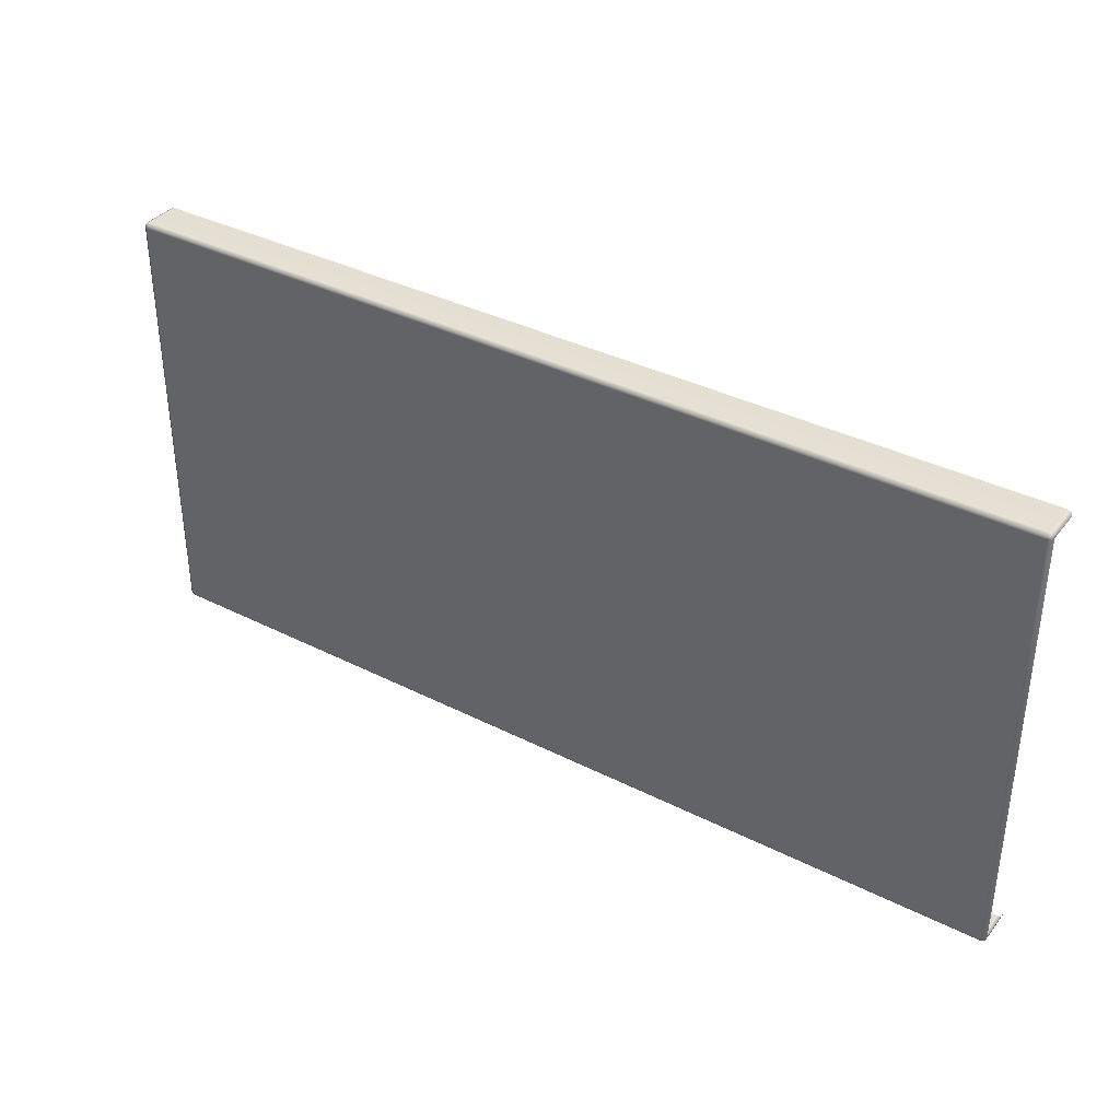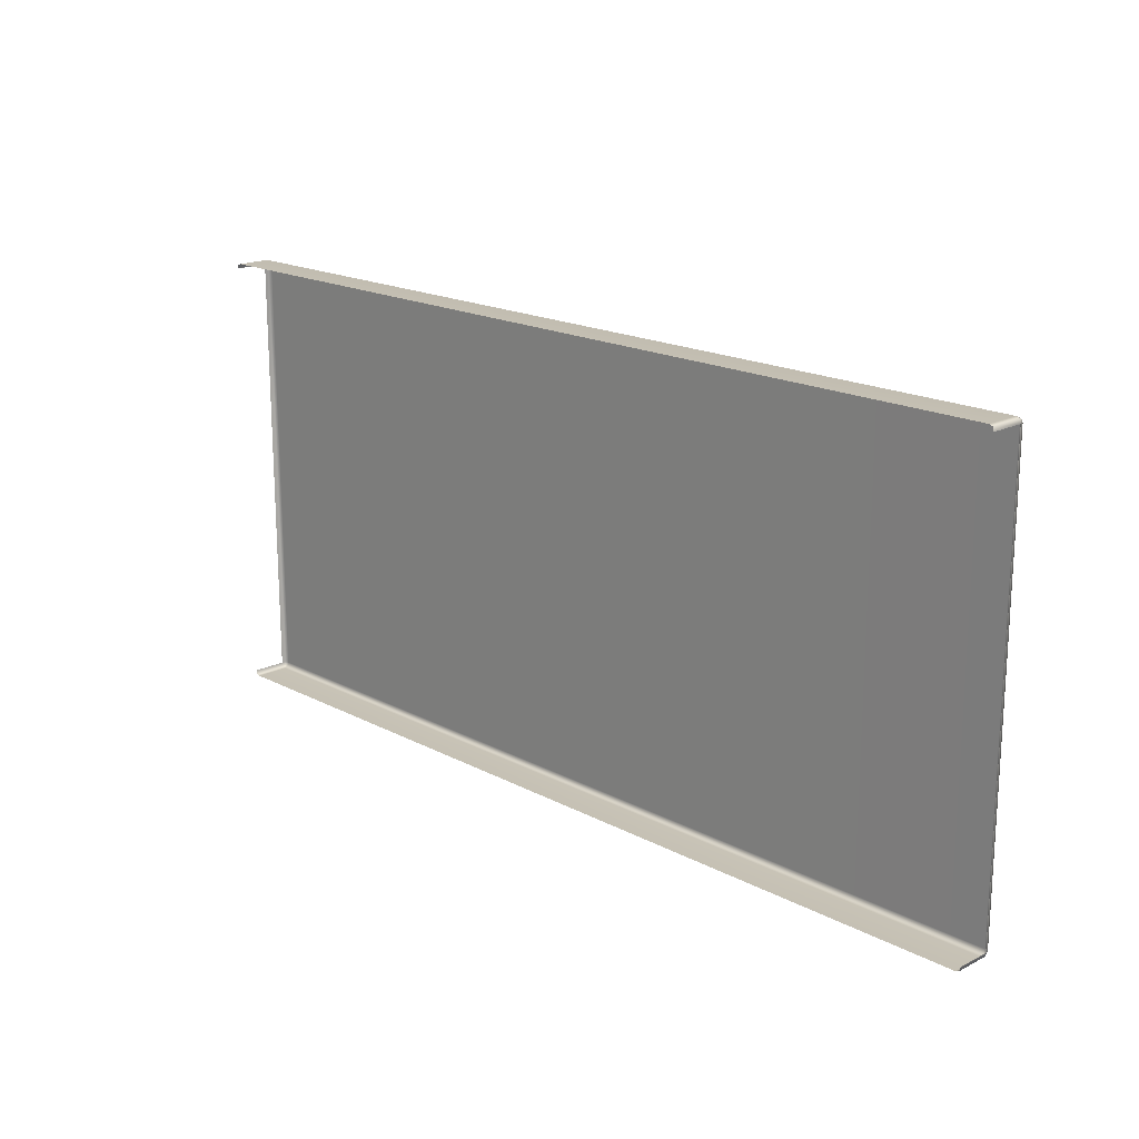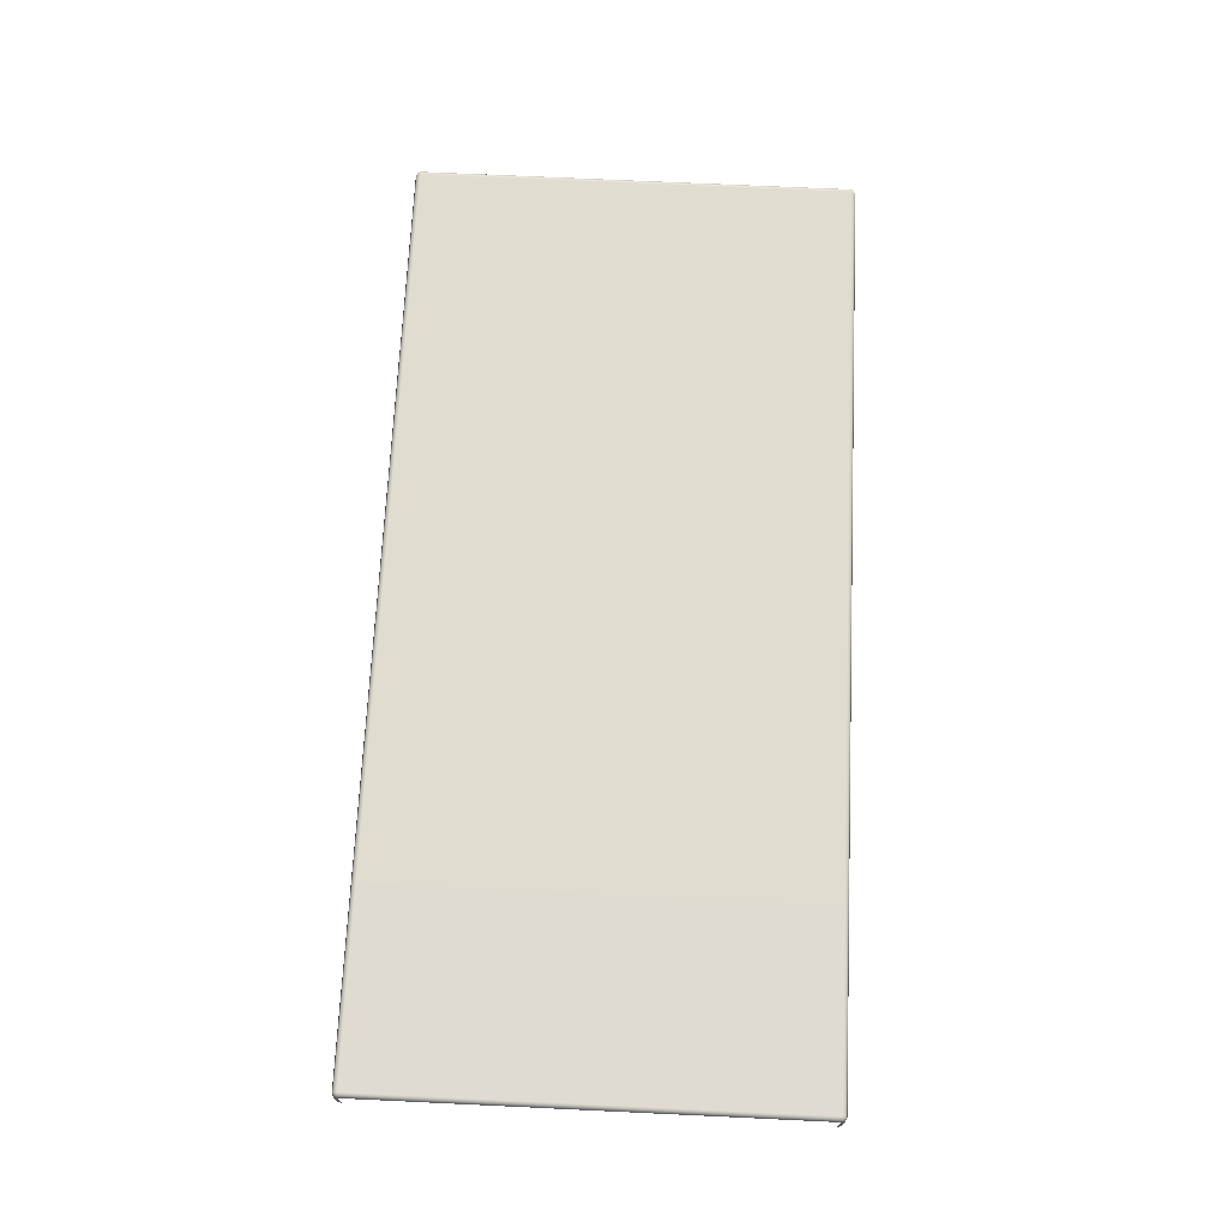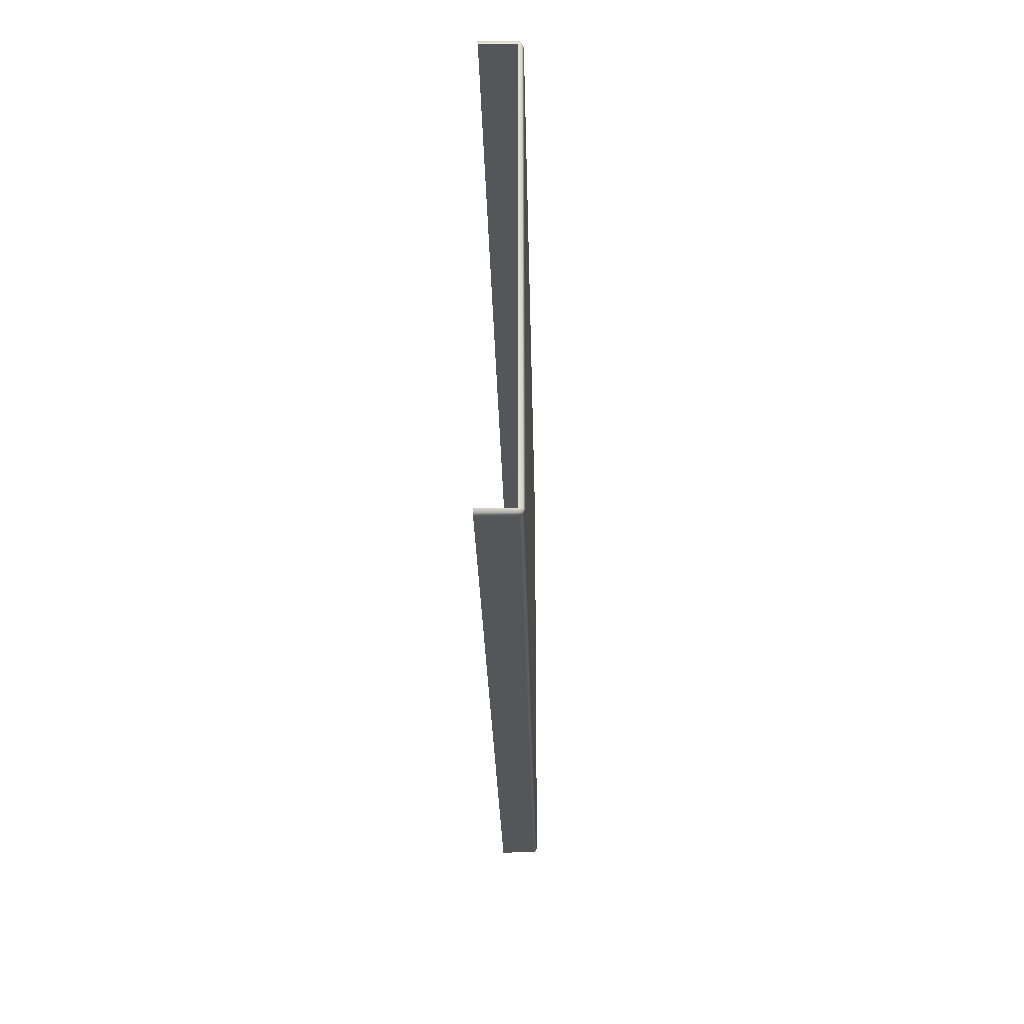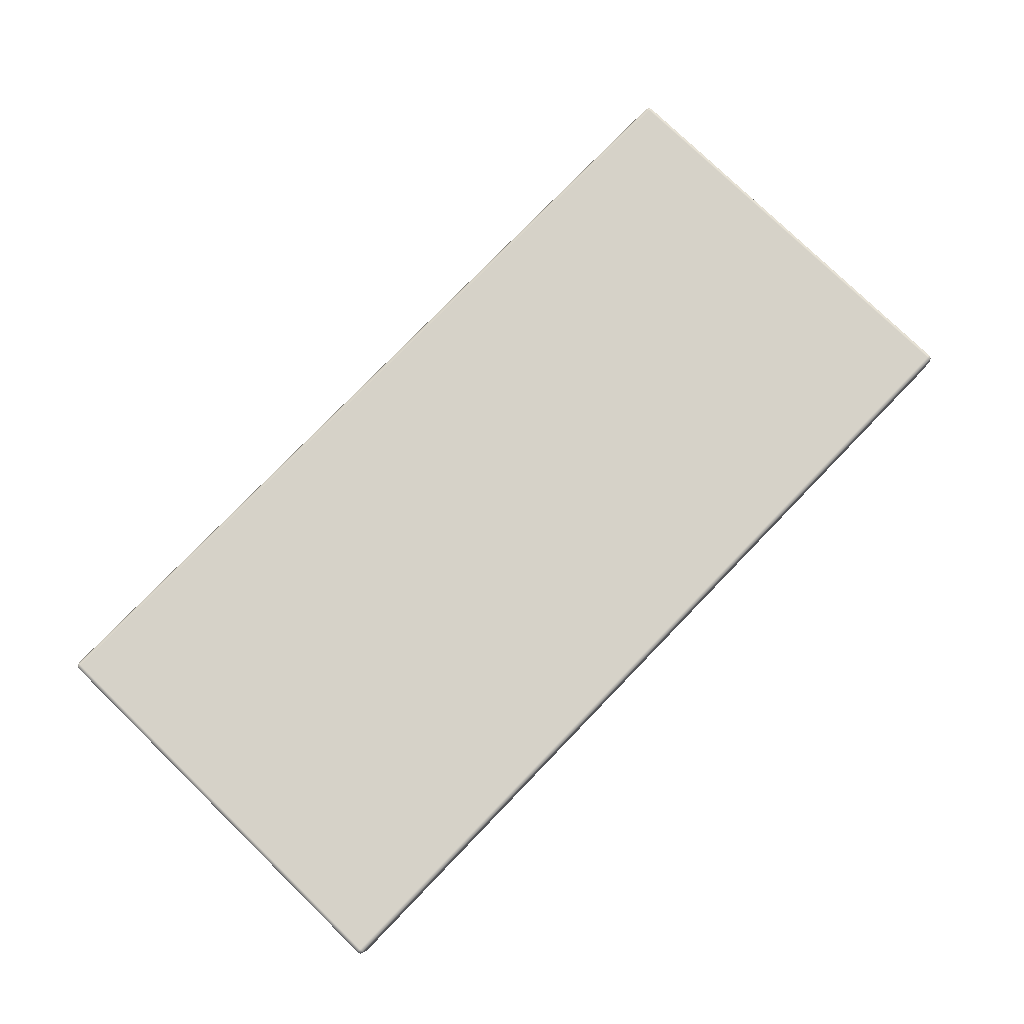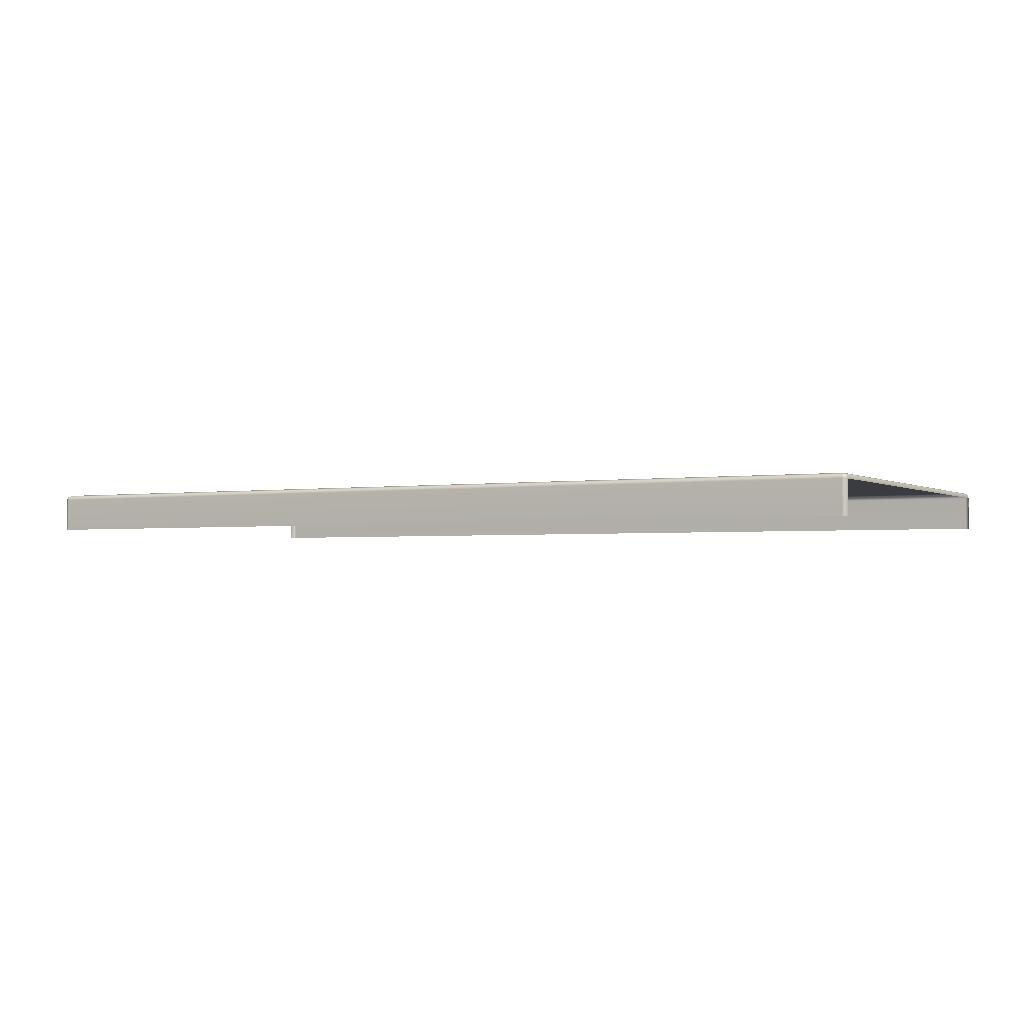
<metadata>
{"format":"obj","ext":"obj","renderer":"f3d","projection":"perspective","resolution":1024,"background":"white","views":[{"elev":36.5,"azim":-146.6,"up":"+Z"},{"elev":18.1,"azim":45.7,"up":"+Z"},{"elev":69.9,"azim":92.7,"up":"+Y"},{"elev":-25.6,"azim":91.2,"up":"+Z"},{"elev":78.0,"azim":-45.9,"up":"+Y"},{"elev":-2.2,"azim":28.5,"up":"+Y"}]}
</metadata>
<code>
g ENV_S05_DT_Section01_Vinyl_BackMid_MO
v -13.17 4.284 6.246
v -13.17 3.318 6.246
v -13.14 3.318 6.14
v -13.14 4.284 6.14
v -13.04 3.318 6.096
v -13.04 4.284 6.096
v -6.531 3.318 6.096
v -6.531 4.284 6.096
v 13.12 4.284 6.246
v 13.12 4.284 10.38
v 13.09 4.39 10.38
v 13.09 4.39 6.246
v 12.99 4.433 10.38
v 13.09 4.284 6.14
v 12.99 4.433 6.246
v 6.481 4.433 10.38
v 6.481 4.433 6.246
v 6.481 4.39 6.14
v 12.99 4.39 6.14
v 6.481 4.284 6.096
v 12.99 4.284 6.096
v 13.07 4.37 6.159
v 13.09 4.284 6.14
v 13.12 3.318 6.246
v 13.12 4.284 6.246
v 13.09 3.318 6.14
v 12.99 4.284 6.096
v 12.99 3.318 6.096
v 6.481 4.284 6.096
v 6.481 3.318 6.096
v 13.12 4.284 18.63
v 13.12 3.318 18.63
v 13.09 3.318 18.74
v 13.09 4.284 18.74
v 12.99 3.318 18.78
v 12.99 4.284 18.78
v 6.481 3.318 18.78
v 6.481 4.284 18.78
v 12.99 4.284 18.78
v 6.481 4.284 18.78
v 6.481 4.39 18.74
v 12.99 4.39 18.74
v 13.09 4.284 18.74
v 6.481 4.433 18.63
v 13.07 4.37 18.72
v 13.09 4.39 18.63
v 13.12 4.284 18.63
v 13.12 4.284 14.5
v 13.09 4.39 14.5
v 12.99 4.433 18.63
v 12.99 4.433 14.5
v 6.481 4.433 14.5
v -13.14 4.284 18.74
v -13.17 3.318 18.63
v -13.17 4.284 18.63
v -13.14 3.318 18.74
v -13.04 4.284 18.78
v -13.04 3.318 18.78
v -6.531 3.318 18.78
v -6.531 4.284 18.78
v -13.04 4.284 6.096
v -6.531 4.284 6.096
v -6.531 4.39 6.14
v -13.04 4.39 6.14
v -13.14 4.284 6.14
v -6.531 4.433 6.246
v -13.12 4.37 6.159
v -13.14 4.39 6.246
v -13.17 4.284 6.246
v -13.17 4.284 10.38
v -13.14 4.39 10.38
v -13.04 4.433 6.246
v -13.04 4.433 10.38
v -6.531 4.433 10.38
v -6.531 4.284 6.096
v -6.531 3.318 6.096
v -0.02555 3.318 6.096
v -0.02555 4.284 6.096
v -6.531 4.284 6.096
v -0.02555 4.284 6.096
v -0.02555 4.39 6.14
v -6.531 4.39 6.14
v -0.02555 4.433 6.246
v -6.531 4.433 6.246
v -6.531 4.433 10.38
v -0.02555 4.433 10.38
v -0.02555 4.284 18.78
v -6.531 4.284 18.78
v -6.531 4.39 18.74
v -0.02555 4.39 18.74
v -6.531 4.433 18.63
v -0.02555 4.433 18.63
v -0.02555 4.433 14.5
v -6.531 4.433 14.5
v -0.02555 3.318 18.78
v -6.531 3.318 18.78
v -6.531 4.284 18.78
v -0.02555 4.284 18.78
v -0.02555 4.284 6.096
v -0.02555 3.318 6.096
v 6.481 3.318 6.096
v 6.481 4.284 6.096
v -0.02555 4.284 6.096
v 6.481 4.284 6.096
v 6.481 4.39 6.14
v -0.02555 4.39 6.14
v 6.481 4.433 6.246
v -0.02555 4.433 6.246
v -0.02555 4.433 10.38
v 6.481 4.433 10.38
v 6.481 4.284 18.78
v -0.02555 4.284 18.78
v -0.02555 4.39 18.74
v 6.481 4.39 18.74
v -0.02555 4.433 18.63
v 6.481 4.433 18.63
v 6.481 4.433 14.5
v -0.02555 4.433 14.5
v 6.481 3.318 18.78
v -0.02555 3.318 18.78
v -0.02555 4.284 18.78
v 6.481 4.284 18.78
v -13.14 4.39 14.5
v -13.17 4.284 18.63
v -13.17 4.284 14.5
v -13.14 4.39 18.63
v -13.04 4.433 14.5
v -13.14 4.284 18.74
v -13.04 4.433 18.63
v -6.531 4.433 14.5
v -6.531 4.433 18.63
v -6.531 4.39 18.74
v -13.04 4.39 18.74
v -6.531 4.284 18.78
v -13.04 4.284 18.78
v -13.12 4.37 18.72
v -13.14 4.39 10.38
v -13.17 4.284 14.5
v -13.17 4.284 10.38
v -13.14 4.39 14.5
v -13.04 4.433 10.38
v -13.04 4.433 14.5
v -6.531 4.433 10.38
v -6.531 4.433 14.5
v -6.531 4.433 14.5
v -6.531 4.433 10.38
v -0.02555 4.433 10.38
v -0.02555 4.433 14.5
v -0.02555 4.433 14.5
v -0.02555 4.433 10.38
v 6.481 4.433 10.38
v 6.481 4.433 14.5
v 6.481 4.433 14.5
v 6.481 4.433 10.38
v 12.99 4.433 10.38
v 12.99 4.433 14.5
v 13.09 4.39 10.38
v 13.09 4.39 14.5
v 13.12 4.284 10.38
v 13.12 4.284 14.5
g ENV_S05_DT_Section01_Vinyl_BackMid_MO_0
f 3 2 1
f 4 3 1
f 5 3 4
f 6 5 4
f 7 5 6
f 8 7 6
f 11 10 9
f 12 11 9
f 13 11 12
f 9 14 12
f 15 13 12
f 13 15 16
f 15 17 16
f 17 15 18
f 15 19 18
f 15 12 19
f 18 19 20
f 19 21 20
f 21 19 14
f 12 22 19
f 14 22 12
f 19 22 14
f 25 24 23
f 24 26 23
f 23 26 27
f 26 28 27
f 27 28 29
f 28 30 29
f 33 32 31
f 34 33 31
f 35 33 34
f 36 35 34
f 37 35 36
f 38 37 36
f 41 40 39
f 42 41 39
f 39 43 42
f 44 41 42
f 43 45 42
f 46 45 43
f 42 45 46
f 47 46 43
f 46 47 48
f 49 46 48
f 50 42 46
f 50 46 49
f 50 44 42
f 51 50 49
f 50 51 44
f 51 52 44
f 55 54 53
f 54 56 53
f 53 56 57
f 56 58 57
f 57 58 59
f 60 57 59
f 63 62 61
f 64 63 61
f 61 65 64
f 66 63 64
f 65 67 64
f 68 67 65
f 64 67 68
f 69 68 65
f 69 70 68
f 70 71 68
f 72 64 68
f 68 71 72
f 72 66 64
f 71 73 72
f 66 72 73
f 74 66 73
f 77 76 75
f 78 77 75
f 81 80 79
f 82 81 79
f 83 81 82
f 84 83 82
f 83 84 85
f 86 83 85
f 89 88 87
f 90 89 87
f 91 89 90
f 92 91 90
f 92 93 91
f 93 94 91
f 97 96 95
f 98 97 95
f 101 100 99
f 102 101 99
f 105 104 103
f 106 105 103
f 107 105 106
f 108 107 106
f 107 108 109
f 110 107 109
f 113 112 111
f 114 113 111
f 115 113 114
f 116 115 114
f 116 117 115
f 117 118 115
f 121 120 119
f 122 121 119
f 125 124 123
f 124 126 123
f 123 126 127
f 124 128 126
f 126 129 127
f 130 127 129
f 131 130 129
f 131 129 132
f 129 133 132
f 129 126 133
f 132 133 134
f 133 135 134
f 135 133 128
f 128 136 126
f 133 136 128
f 126 136 133
f 139 138 137
f 138 140 137
f 137 140 141
f 140 142 141
f 143 141 142
f 144 143 142
f 147 146 145
f 148 147 145
f 151 150 149
f 152 151 149
f 155 154 153
f 156 155 153
f 155 156 157
f 156 158 157
f 157 158 159
f 158 160 159

</code>
